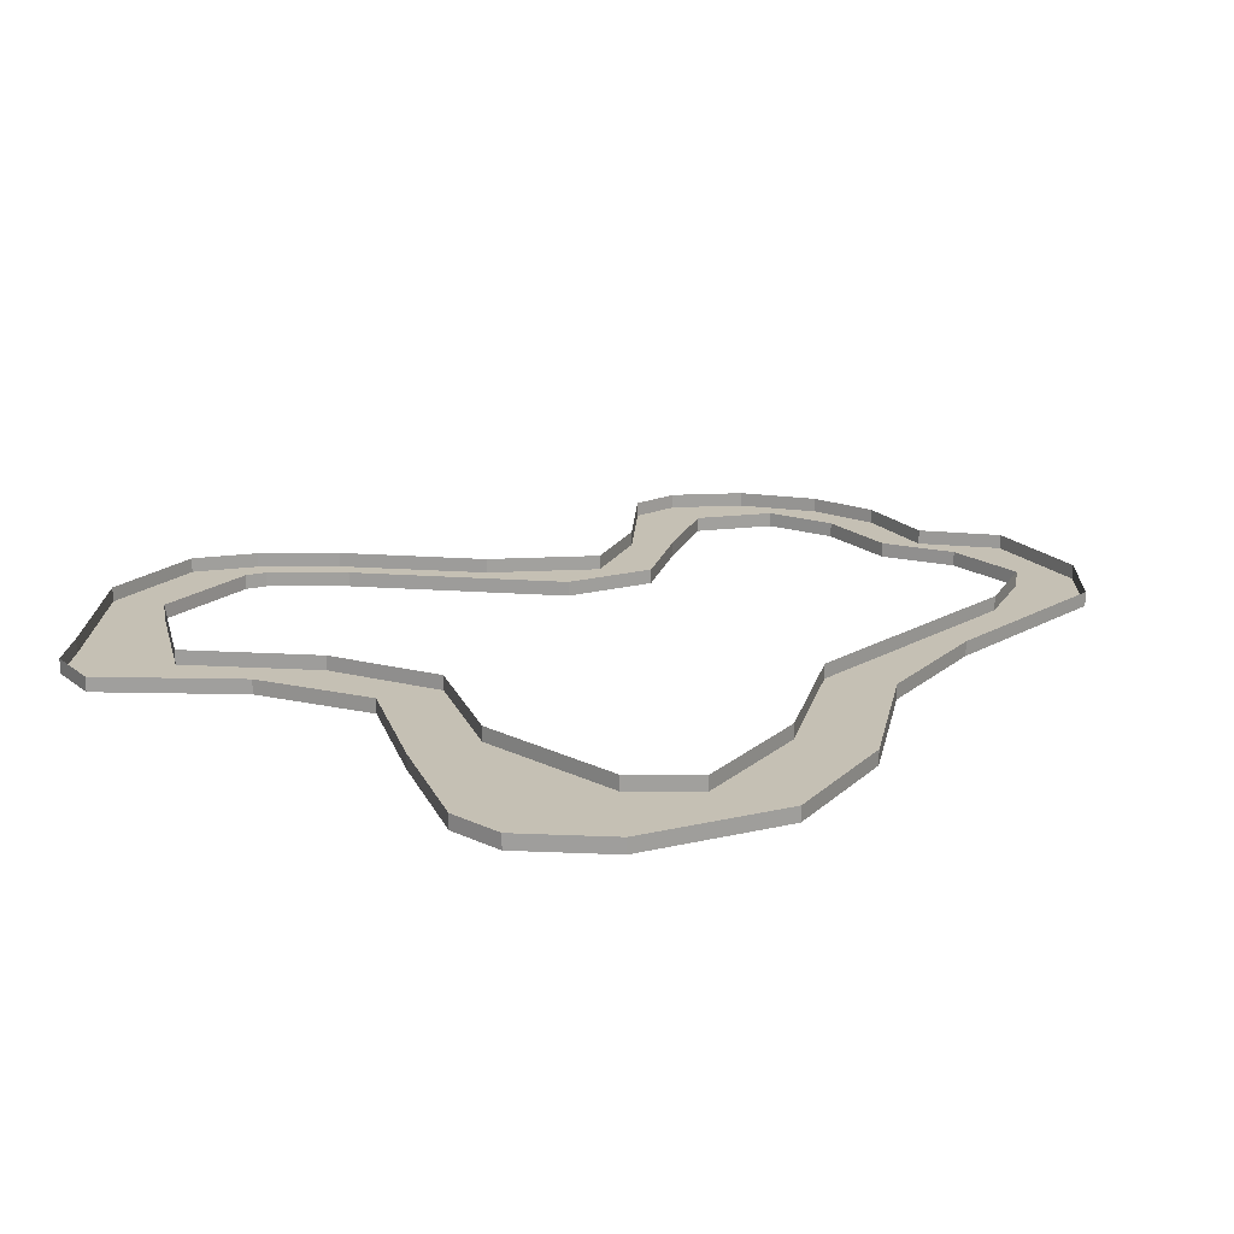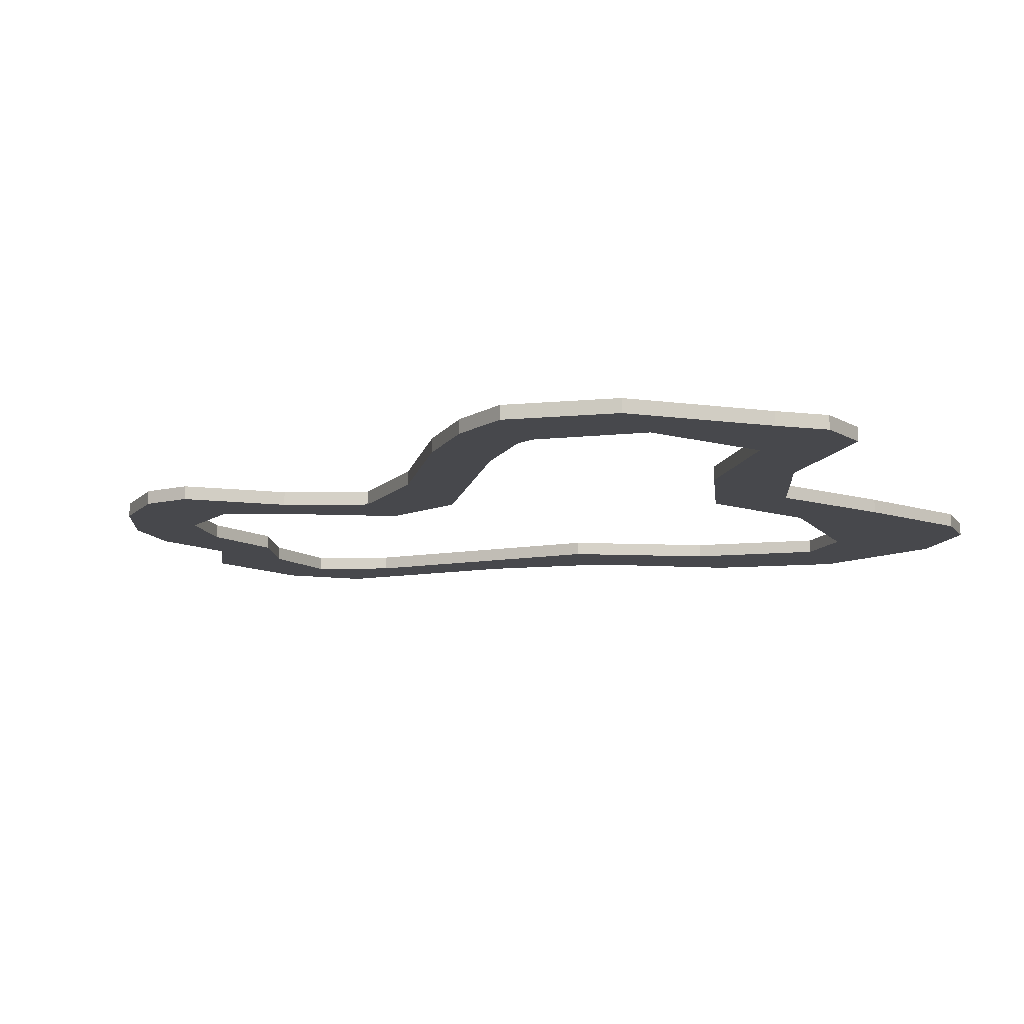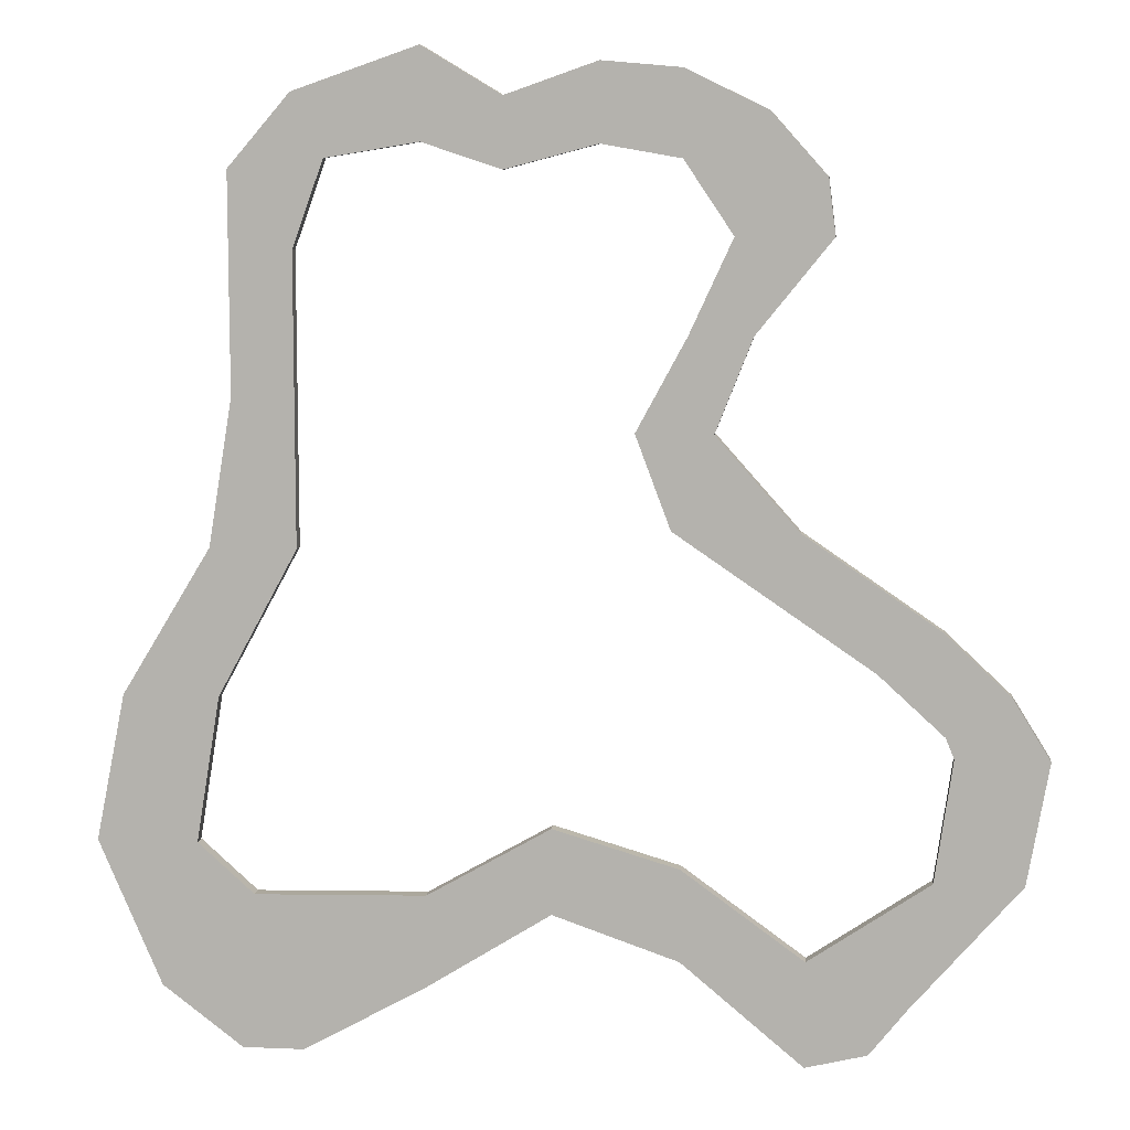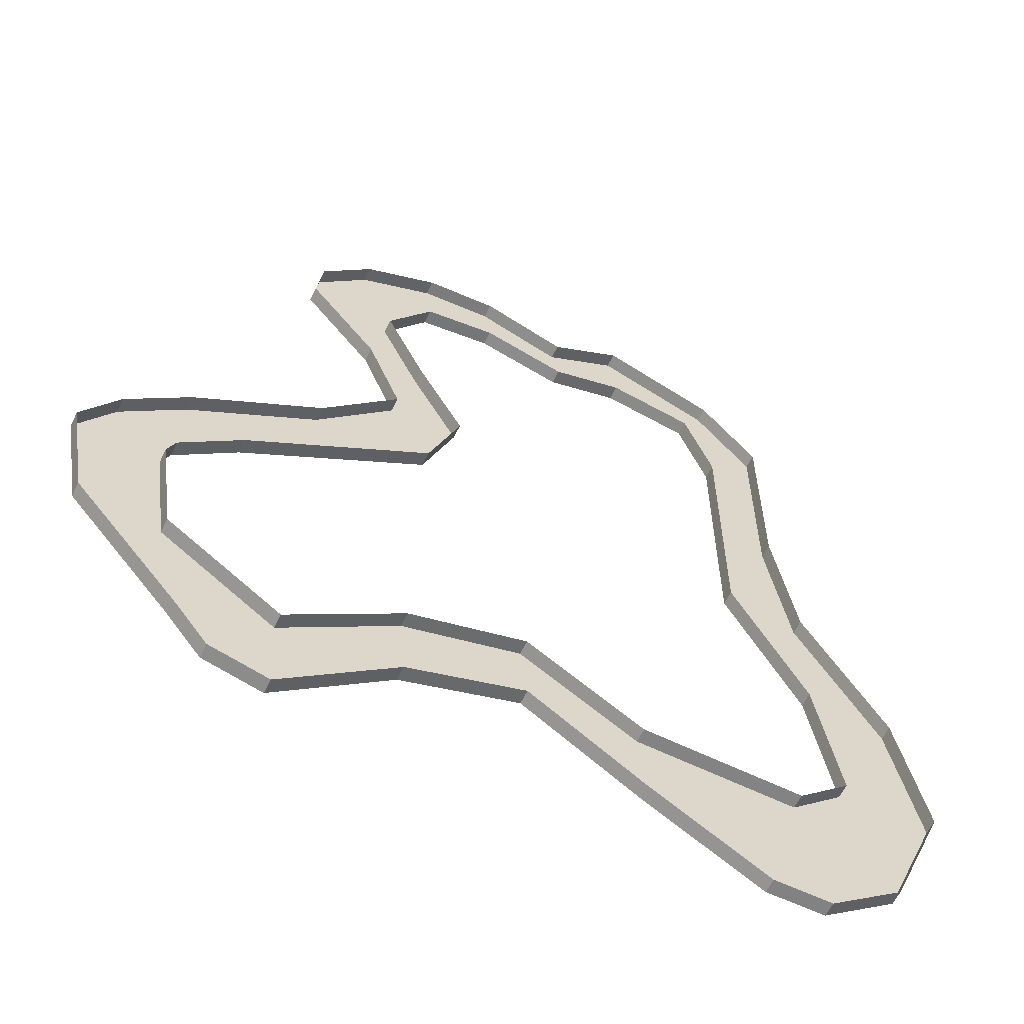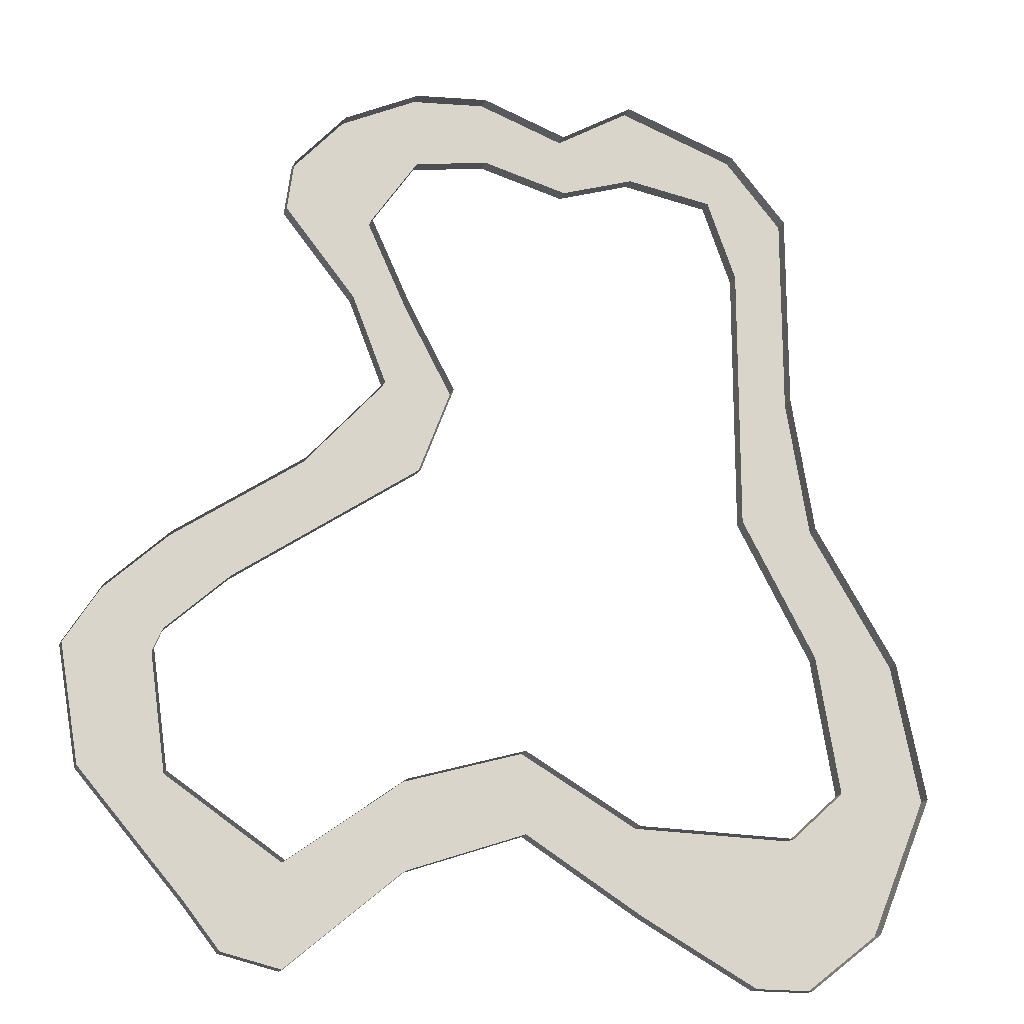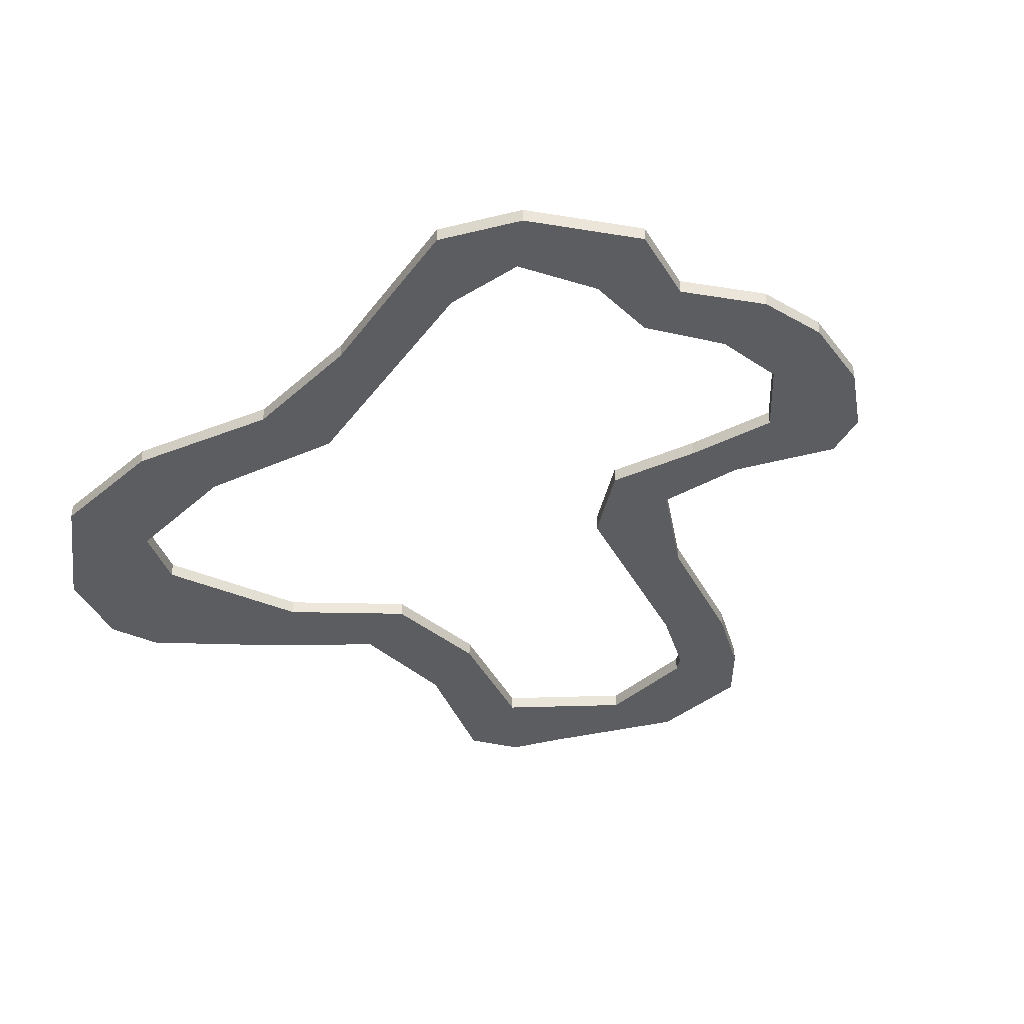
<metadata>
{"format":"obj","ext":"obj","renderer":"f3d","projection":"perspective","resolution":1024,"background":"white","views":[{"elev":18.3,"azim":-137.6,"up":"+Y"},{"elev":-11.6,"azim":112.6,"up":"+Y"},{"elev":8.9,"azim":6.4,"up":"+Z"},{"elev":-60.7,"azim":154.1,"up":"+Z"},{"elev":-18.1,"azim":162.7,"up":"+Z"},{"elev":-36.6,"azim":-31.4,"up":"+Y"}]}
</metadata>
<code>
o Plane
v -1 0 3.54
v 1 0 3.54
v -1 0 -1
v 1 0 -1
v -3.603 0 -20
v -0.5322 0 -16.9
v -1 0 -22
v 1 0 -22
v 17 0 -18.56
v 17 0 -22
v 20.2 0 -20
v 18.99 0 -21.52
v 14.57 0 4
v 17.6 0 4
v 15.6 0 7.756
v 17.38 0 5.773
v 2.006 0 6.328
v 1 0 8.328
v -1 0 4
v -1 0 6
v -4.659 0 -10.5
v -1.574 0 -10.5
v 9 0 -17.28
v 9 0 -14.49
v 21.07 0 -8
v 19.07 0 -9.337
v 10.48 0 6.766
v 10.48 0 9.243
v 11.57 0 -2
v 14.01 0 -2
v 23.73 0 -15.91
v 20.91 0 -15.91
v 13.05 0 -15.69
v 13.05 0 -18.69
v 5 0 -19.78
v 5 0 -16.78
v -2.361 0 -15.25
v -5.615 0 -15.25
v -1.782 0 -5.75
v 1 0 -5.75
v 5 0 6.82
v 5 0 9.721
v 13 0 9.022
v 13 0 6.326
v 21.47 0 -11.96
v 24.42 0 -11.96
v 21.19 0 -11.27
v 23.19 0 -9.978
v 16.68 0 -5
v 12.7 0 -5
v 13.19 0 1
v 15.19 0 1
v -1 0 0
v 1 0 0
v 7.529 0 5.985
v 7.529 0 8.205
v -1 0.499 3.54
v -1 0.499 -1
v -3.603 0.499 -20
v -1 0.499 -22
v 1 0.499 -22
v 17 0.499 -22
v 20.2 0.499 -20
v 18.99 0.499 -21.52
v 17.6 0.499 4
v 15.6 0.499 7.756
v 17.38 0.499 5.773
v 1 0.499 8.328
v -1 0.499 4
v -1 0.499 6
v -4.659 0.499 -10.5
v 9 0.499 -17.28
v 21.07 0.499 -8
v 10.48 0.499 9.243
v 14.01 0.499 -2
v 23.73 0.499 -15.91
v 13.05 0.499 -18.69
v 5 0.499 -19.78
v -5.615 0.499 -15.25
v -1.782 0.499 -5.75
v 5 0.499 9.721
v 13 0.499 9.022
v 24.42 0.499 -11.96
v 23.19 0.499 -9.978
v 16.68 0.499 -5
v 15.19 0.499 1
v -1 0.499 0
v 7.529 0.499 8.205
v 1 0.5 3.54
v 1 0.5 -1
v -0.5322 0.5 -16.9
v 17 0.5 -18.56
v 14.57 0.5 4
v 2.006 0.5 6.328
v -1.574 0.5 -10.5
v 9 0.5 -14.49
v 19.07 0.5 -9.337
v 10.48 0.5 6.766
v 11.57 0.5 -2
v 20.91 0.5 -15.91
v 13.05 0.5 -15.69
v 5 0.5 -16.78
v -2.361 0.5 -15.25
v 1 0.5 -5.75
v 5 0.5 6.82
v 13 0.5 6.326
v 21.47 0.5 -11.96
v 21.19 0.5 -11.27
v 12.7 0.5 -5
v 13.19 0.5 1
v 1 0.5 0
v 7.529 0.5 5.985
f 53 54 4 3
f 38 37 6 5
f 5 6 8 7
f 34 33 9 10
f 10 9 11 12
f 52 51 13 14
f 14 13 15 16
f 42 41 17 18
f 18 17 19 20
f 1 19 17 2
f 39 40 22 21
f 35 36 24 23
f 48 47 26 25
f 56 55 41 42
f 49 50 29 30
f 11 9 32 31
f 23 24 33 34
f 8 6 36 35
f 21 22 37 38
f 3 4 40 39
f 43 44 27 28
f 15 13 44 43
f 31 32 45 46
f 46 45 47 48
f 25 26 50 49
f 30 29 51 52
f 1 2 54 53
f 28 27 55 56
f 34 10 62 77
f 52 14 65 86
f 25 49 85 73
f 28 56 88 74
f 15 43 82 66
f 35 23 72 78
f 53 3 58 87
f 8 35 78 61
f 20 19 69 70
f 18 20 70 68
f 12 11 63 64
f 43 28 74 82
f 46 48 84 83
f 1 53 87 57
f 10 12 64 62
f 19 1 57 69
f 38 5 59 79
f 56 42 81 88
f 30 52 86 75
f 48 25 73 84
f 21 38 79 71
f 39 21 71 80
f 11 31 76 63
f 31 46 83 76
f 49 30 75 85
f 3 39 80 58
f 16 15 66 67
f 23 34 77 72
f 14 16 67 65
f 7 8 61 60
f 42 18 68 81
f 5 7 60 59
f 26 47 108 97
f 36 6 91 102
f 27 44 106 98
f 51 29 99 110
f 22 40 104 95
f 32 9 92 100
f 17 41 105 94
f 4 54 111 90
f 55 27 98 112
f 37 22 95 103
f 47 45 107 108
f 13 51 110 93
f 33 24 96 101
f 24 36 102 96
f 9 33 101 92
f 44 13 93 106
f 54 2 89 111
f 29 50 109 99
f 6 37 103 91
f 40 4 90 104
f 50 26 97 109
f 45 32 100 107
f 2 17 94 89
f 41 55 112 105

</code>
